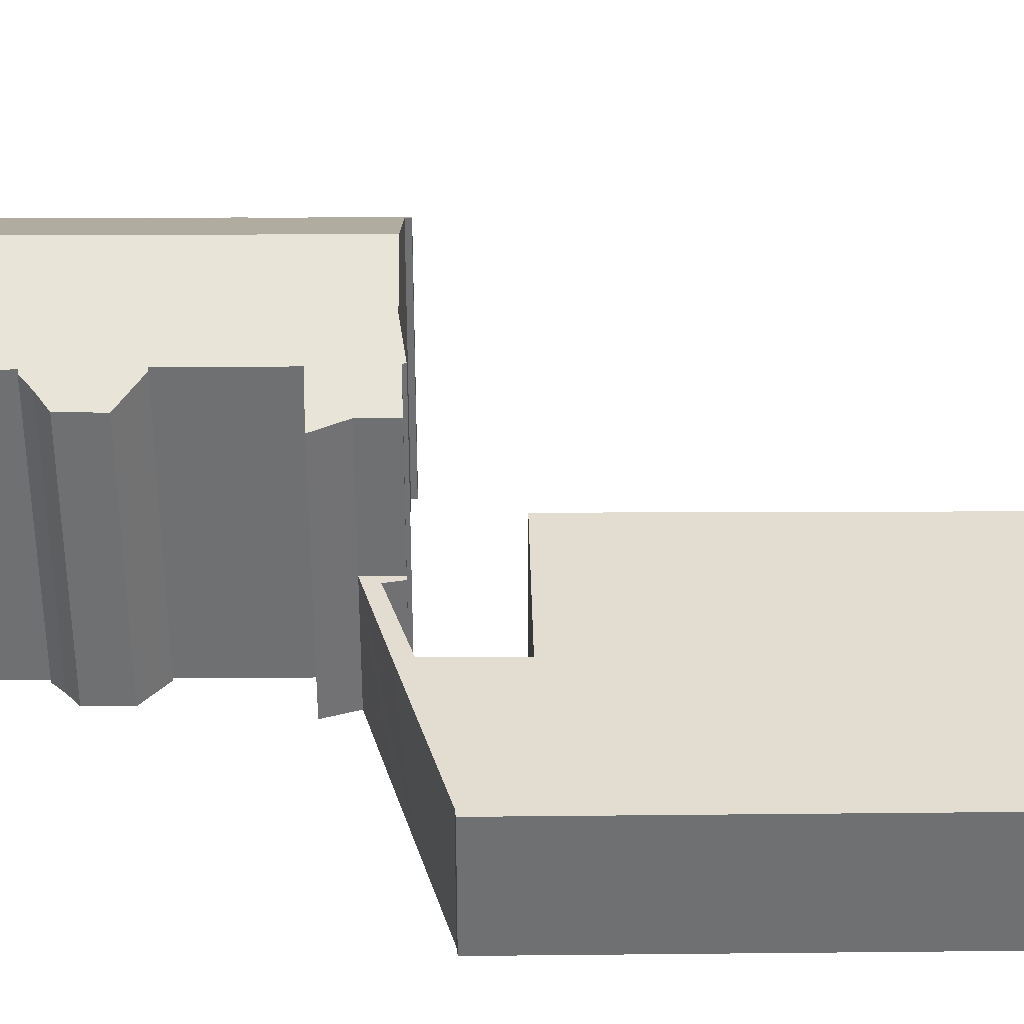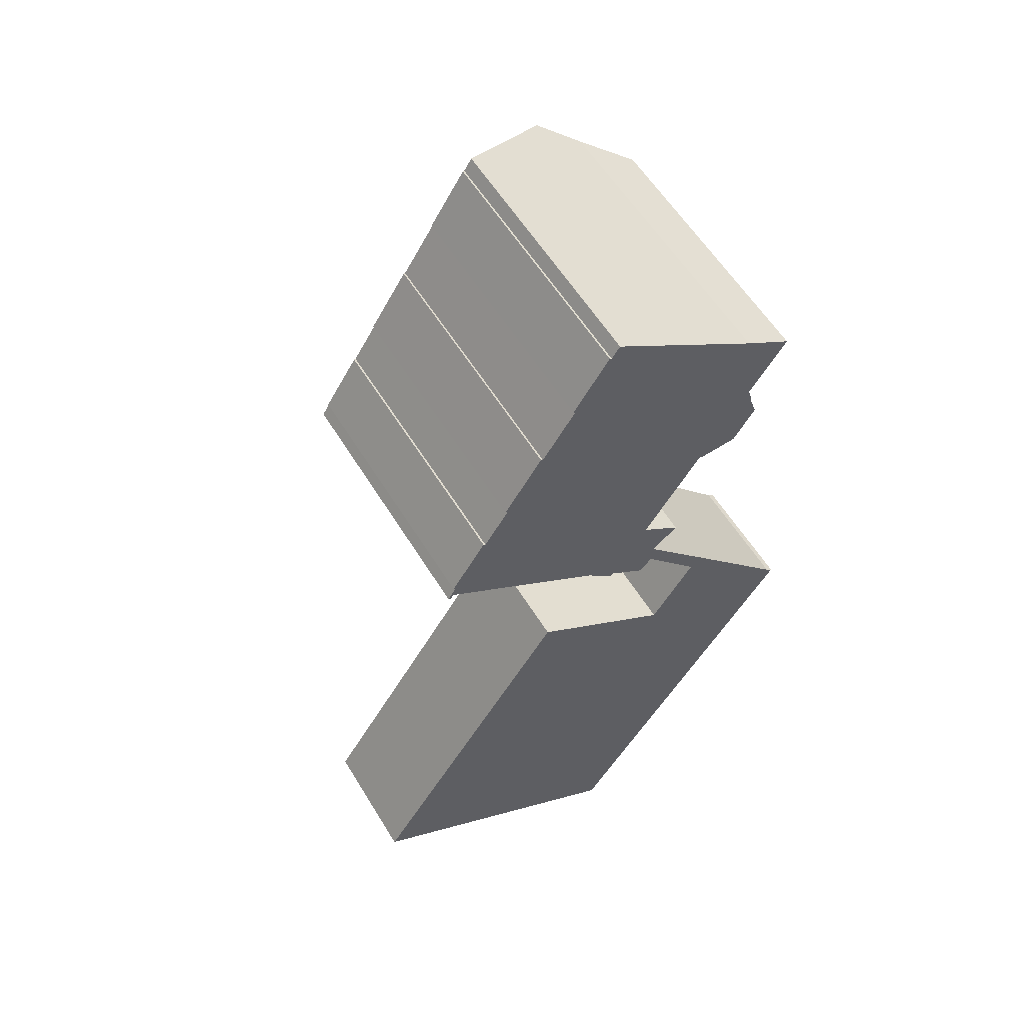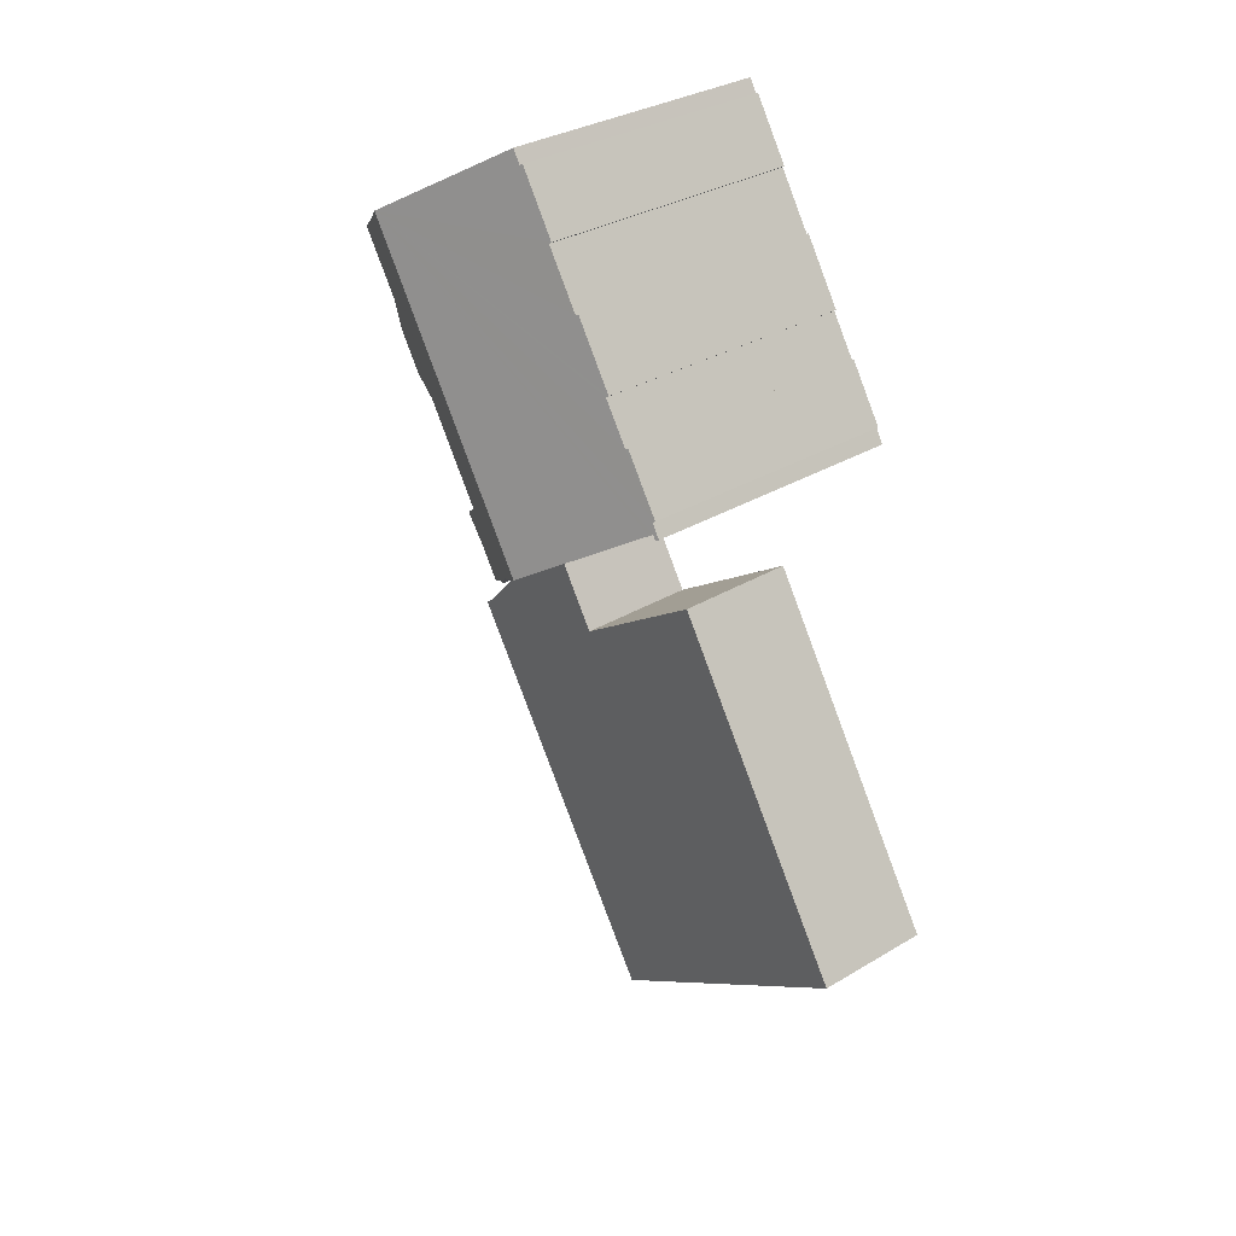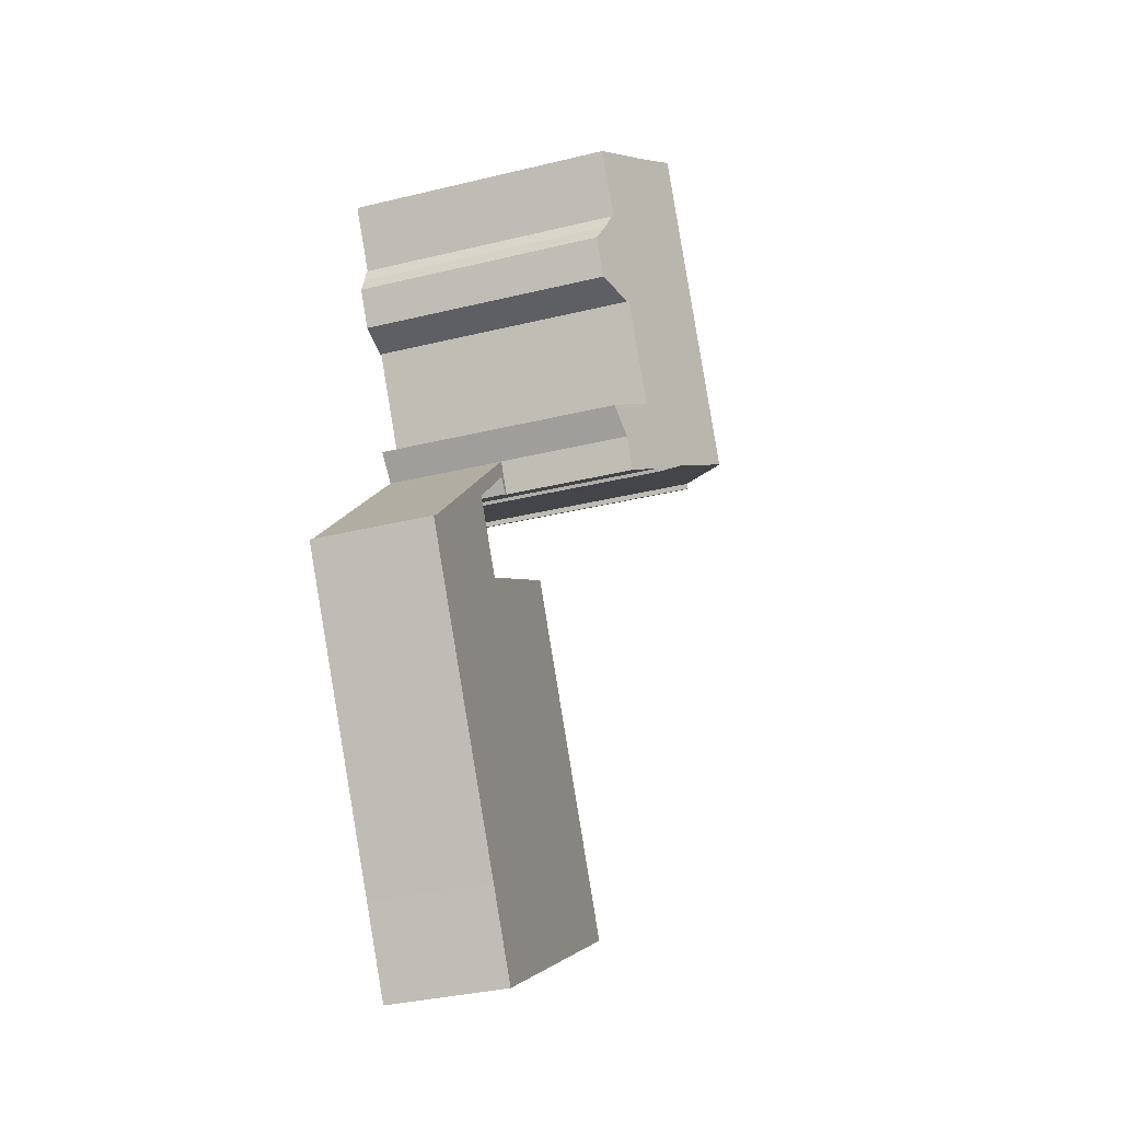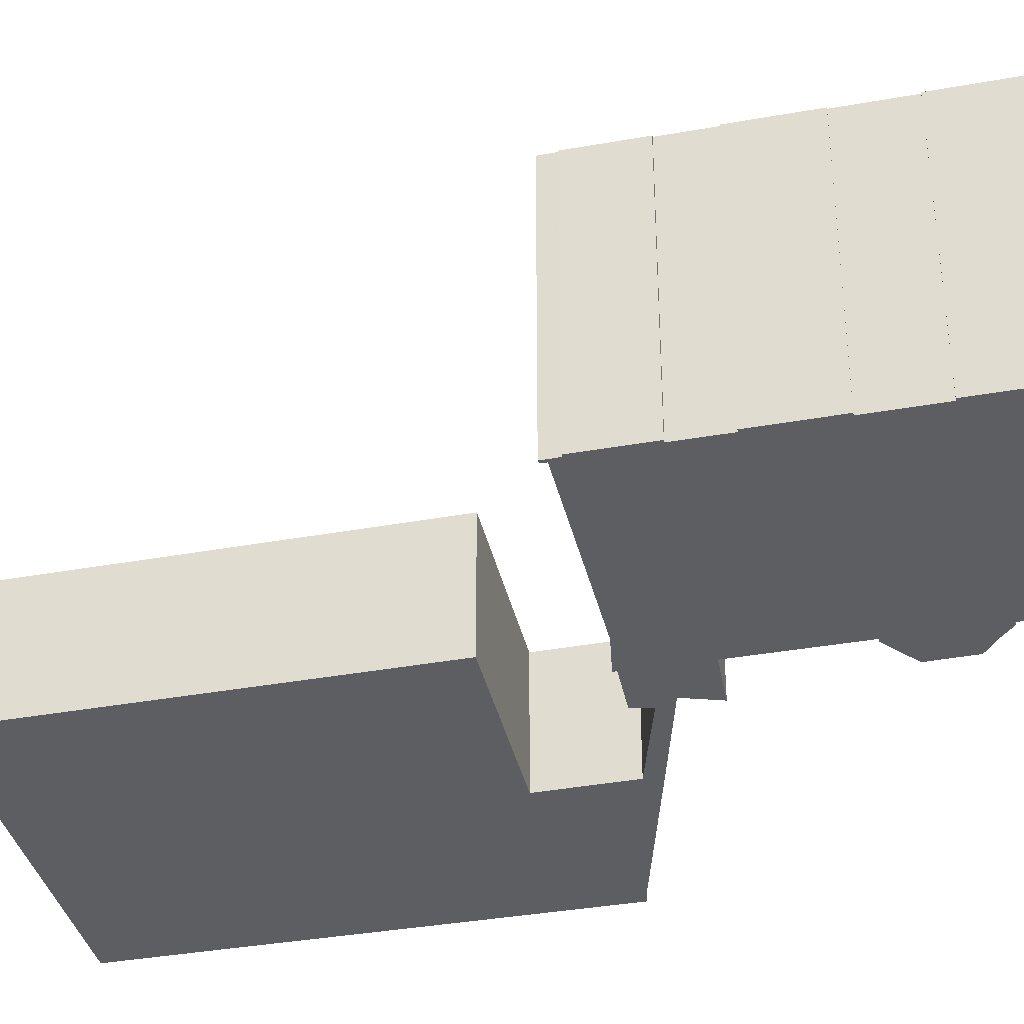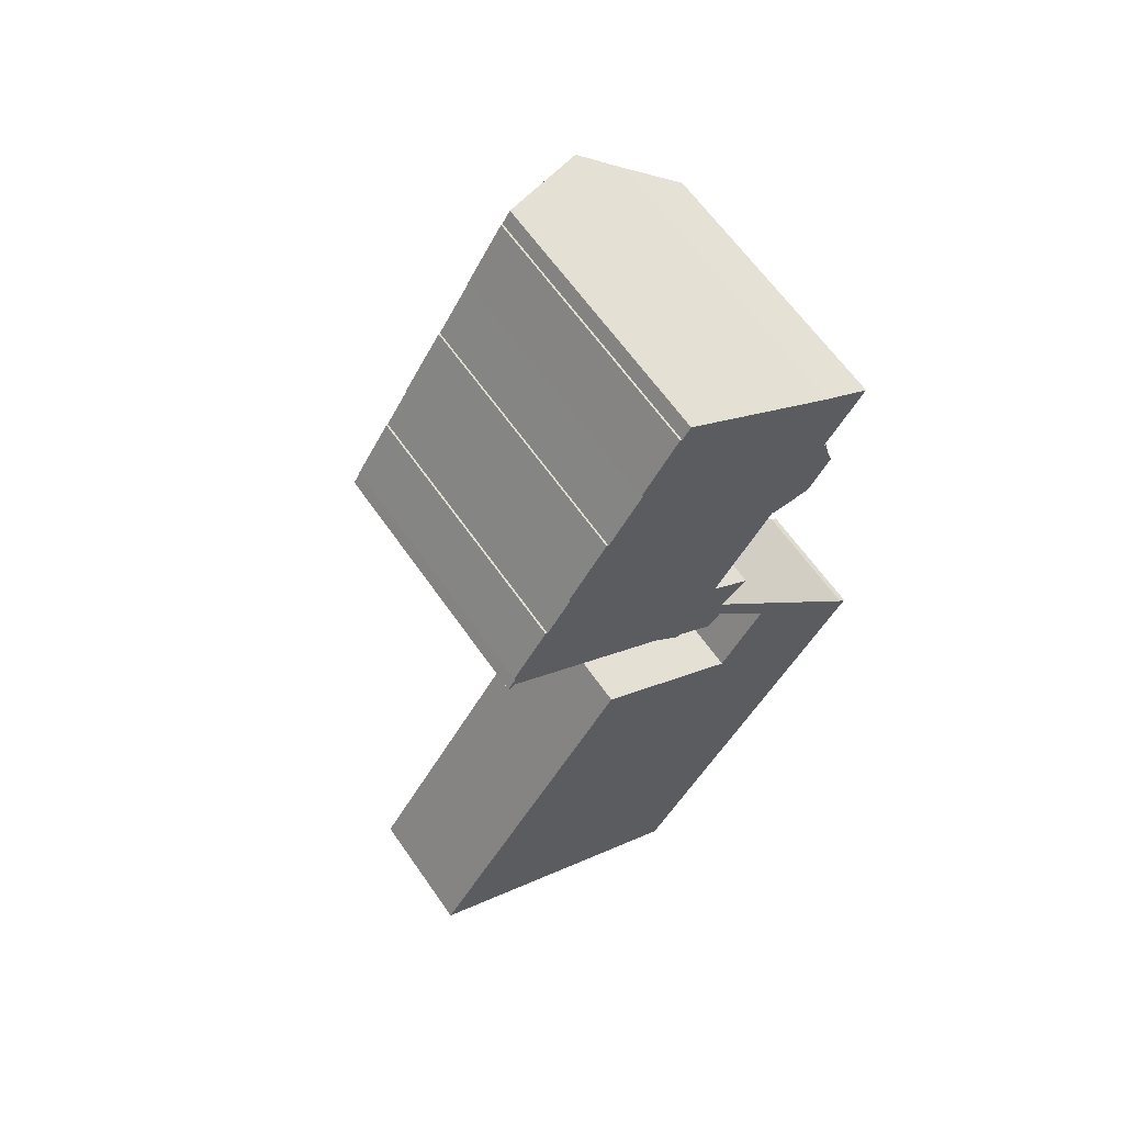
<metadata>
{"format":"obj","ext":"obj","renderer":"f3d","projection":"perspective","resolution":1024,"background":"white","views":[{"elev":35.1,"azim":122.6,"up":"+Y"},{"elev":57.9,"azim":-31.2,"up":"+Z"},{"elev":32.5,"azim":-129.7,"up":"+Z"},{"elev":-36.4,"azim":107.4,"up":"+Z"},{"elev":-37.5,"azim":-44.0,"up":"+Y"},{"elev":63.1,"azim":-34.8,"up":"+Z"}]}
</metadata>
<code>
v  18.78 6.735 21.1
v  18.68 6.735 20.06
v  17.73 6.735 19.49
v  22.35 6.735 17.07
v  21.88 6.735 16.29
v  24.36 6.735 14.78
v  21.9 6.735 16.27
v  19.58 6.735 12.66
v  19.45 6.735 12.47
v  15.08 6.735 15.39
v  0 6.735 4.124e-16
v  11.49 6.735 17.77
v  3.635 6.735 -2.313
v  28.44 6.735 10.16
v  7.869 6.735 -5.007
v  15.72 6.735 -10
v  18.59 6.735 -5.618
v  27.37 6.735 7.705
v  28.8 6.735 9.866
v  17.96 6.735 19.33
v  28.44 -6.22e-16 10.16
v  24.36 -9.05e-16 14.78
v  22.35 -1.045e-15 17.07
v  18.78 -1.292e-15 21.1
v  28.8 -6.041e-16 9.866
v  11.49 -1.088e-15 17.77
v  19.45 -7.637e-16 12.47
v  15.08 -9.421e-16 15.39
v  27.37 -4.718e-16 7.705
v  18.59 3.44e-16 -5.618
v  15.72 6.125e-16 -10
v  18.68 -1.228e-15 20.06
v  17.96 -1.184e-15 19.33
v  7.869 3.066e-16 -5.007
v  3.635 1.416e-16 -2.313
v  0 0 0
v  21.9 -9.965e-16 16.27
v  21.88 -9.977e-16 16.29
v  17.73 -1.194e-15 19.49
v  19.58 -7.754e-16 12.66
v  18.78 14.19 21.1
v  19.77 14.19 22.63
v  20.27 13.9 22.27
v  18.05 15.18 23.87
v  17.73 14.19 19.49
v  23.58 14.31 28.99
v  24.45 14.73 31.98
v  24.81 14.32 30.92
v  24.23 15.05 32.93
v  24.07 15.14 33.02
v  23.56 16.59 37.91
v  21.41 17.79 39.32
v  21.43 15.1 28.78
v  21.32 15.17 28.89
v  11.4 17.8 23.89
v  14.24 16.21 22.04
v  15.92 15.22 20.76
v  15.79 15.24 20.62
v  26.22 15.12 36.27
v  5.431 14.3 28.42
v  5.123 14.38 27.63
v  4.978 14.3 27.71
v  5.295 14.38 27.88
v  7.248 14.24 31.46
v  7.362 14.3 31.38
v  5.323 14.24 28.5
v  10.75 14.24 36.83
v  10.86 14.31 36.75
v  8.617 14.24 33.56
v  14.63 14.25 42.79
v  14.75 14.32 42.71
v  12.61 14.25 39.69
v  5.453 14.47 27.77
v  8.733 14.31 33.48
v  12.72 14.31 39.61
v  15.5 14.49 43.2
v  15.19 14.31 43.4
v  12.72 -2.425e-15 39.61
v  12.61 -2.43e-15 39.69
v  21.43 -1.762e-15 28.78
v  23.58 -1.775e-15 28.99
v  21.32 -1.769e-15 28.89
v  15.92 -1.271e-15 20.76
v  14.24 -1.349e-15 22.04
v  15.79 -1.262e-15 20.62
v  11.4 -1.463e-15 23.89
v  5.295 -1.707e-15 27.88
v  5.453 -1.701e-15 27.77
v  5.123 -1.692e-15 27.63
v  4.978 -1.697e-15 27.71
v  5.431 -1.74e-15 28.42
v  5.323 -1.745e-15 28.5
v  8.733 -2.05e-15 33.48
v  8.617 -2.055e-15 33.56
v  14.63 -2.62e-15 42.79
v  14.75 -2.615e-15 42.71
v  15.19 -2.657e-15 43.4
v  7.248 -1.926e-15 31.46
v  7.362 -1.921e-15 31.38
v  10.75 -2.255e-15 36.83
v  10.86 -2.25e-15 36.75
v  15.5 -2.645e-15 43.2
v  21.41 -2.408e-15 39.32
v  23.56 -2.321e-15 37.91
v  26.22 -2.221e-15 36.27
v  24.07 -2.022e-15 33.02
v  24.23 -2.016e-15 32.93
v  18.05 -1.462e-15 23.87
v  20.27 -1.363e-15 22.27
v  19.77 -1.386e-15 22.63
v  24.81 -1.893e-15 30.92
v  24.45 -1.958e-15 31.98
g defaultobject
f 1 2 3
f 2 1 4
f 2 4 5
f 5 4 6
f 5 6 7
f 7 6 8
f 8 6 9
f 10 11 12
f 11 10 9
f 11 9 13
f 13 9 6
f 13 6 14
f 13 14 15
f 15 14 16
f 16 14 17
f 17 14 18
f 18 14 19
f 20 3 2
f 6 21 14
f 21 6 22
f 22 6 4
f 22 4 1
f 22 1 23
f 23 1 24
f 21 19 14
f 19 21 25
f 26 10 12
f 10 26 9
f 9 26 27
f 27 26 28
f 25 18 19
f 18 25 29
f 18 29 17
f 17 29 30
f 17 30 16
f 16 30 31
f 32 20 2
f 20 32 33
f 31 15 16
f 15 31 34
f 15 34 13
f 13 34 35
f 13 35 11
f 11 35 36
f 37 5 7
f 5 37 2
f 2 37 32
f 32 37 38
f 33 3 20
f 3 33 39
f 36 12 11
f 12 36 26
f 27 8 9
f 8 27 7
f 7 27 37
f 37 27 40
f 39 1 3
f 1 39 24
f 24 32 23
f 32 24 39
f 23 32 22
f 32 39 33
f 32 21 22
f 21 32 38
f 21 38 37
f 21 37 40
f 21 40 29
f 29 40 30
f 30 40 27
f 30 27 28
f 30 28 26
f 30 26 36
f 30 36 31
f 31 36 34
f 34 36 35
f 29 25 21
f 41 42 43
f 42 41 44
f 44 41 45
f 46 47 48
f 47 46 49
f 49 46 50
f 50 46 51
f 51 46 52
f 52 46 53
f 52 53 54
f 52 54 55
f 55 54 44
f 55 44 56
f 56 44 45
f 56 45 57
f 56 57 58
f 51 59 50
f 60 61 62
f 61 60 63
f 64 65 66
f 67 68 69
f 70 71 72
f 73 52 55
f 52 73 63
f 52 63 60
f 52 60 66
f 52 66 65
f 52 65 74
f 52 74 69
f 52 69 68
f 52 68 75
f 52 75 72
f 52 72 71
f 52 71 76
f 76 71 77
f 78 72 75
f 72 78 79
f 46 80 53
f 80 46 81
f 53 82 54
f 82 53 80
f 45 83 57
f 83 45 39
f 58 84 56
f 84 58 85
f 84 55 56
f 55 84 73
f 73 84 63
f 63 84 86
f 63 86 87
f 87 86 88
f 89 62 61
f 62 89 90
f 91 66 60
f 66 91 92
f 93 69 74
f 69 93 94
f 79 70 72
f 70 79 95
f 96 77 71
f 77 96 97
f 90 60 62
f 60 90 91
f 66 98 64
f 98 66 92
f 65 93 74
f 93 65 99
f 69 100 67
f 100 69 94
f 68 78 75
f 78 68 101
f 70 96 71
f 96 70 95
f 97 76 77
f 76 97 52
f 52 97 51
f 51 97 102
f 51 102 103
f 51 103 104
f 104 59 51
f 59 104 105
f 106 49 50
f 49 106 107
f 108 42 44
f 42 108 43
f 43 108 109
f 109 108 110
f 64 99 65
f 99 64 98
f 67 101 68
f 101 67 100
f 59 106 50
f 106 59 105
f 111 46 48
f 46 111 81
f 54 108 44
f 108 54 82
f 43 24 41
f 24 43 109
f 41 39 45
f 39 41 24
f 57 85 58
f 85 57 83
f 87 61 63
f 61 87 89
f 107 47 49
f 47 107 112
f 112 48 47
f 48 112 111
f 89 91 90
f 91 89 87
f 91 87 88
f 91 88 86
f 91 86 98
f 98 86 99
f 99 86 93
f 93 100 94
f 100 93 86
f 100 86 84
f 100 84 101
f 101 84 78
f 24 108 39
f 108 24 110
f 110 24 109
f 98 92 91
f 78 95 79
f 95 78 84
f 95 84 85
f 95 85 83
f 95 83 96
f 96 83 39
f 96 39 97
f 97 39 102
f 102 39 108
f 102 108 103
f 103 108 82
f 103 82 80
f 103 80 81
f 103 81 104
f 104 81 106
f 106 81 111
f 106 111 112
f 106 112 107
f 105 104 106

</code>
